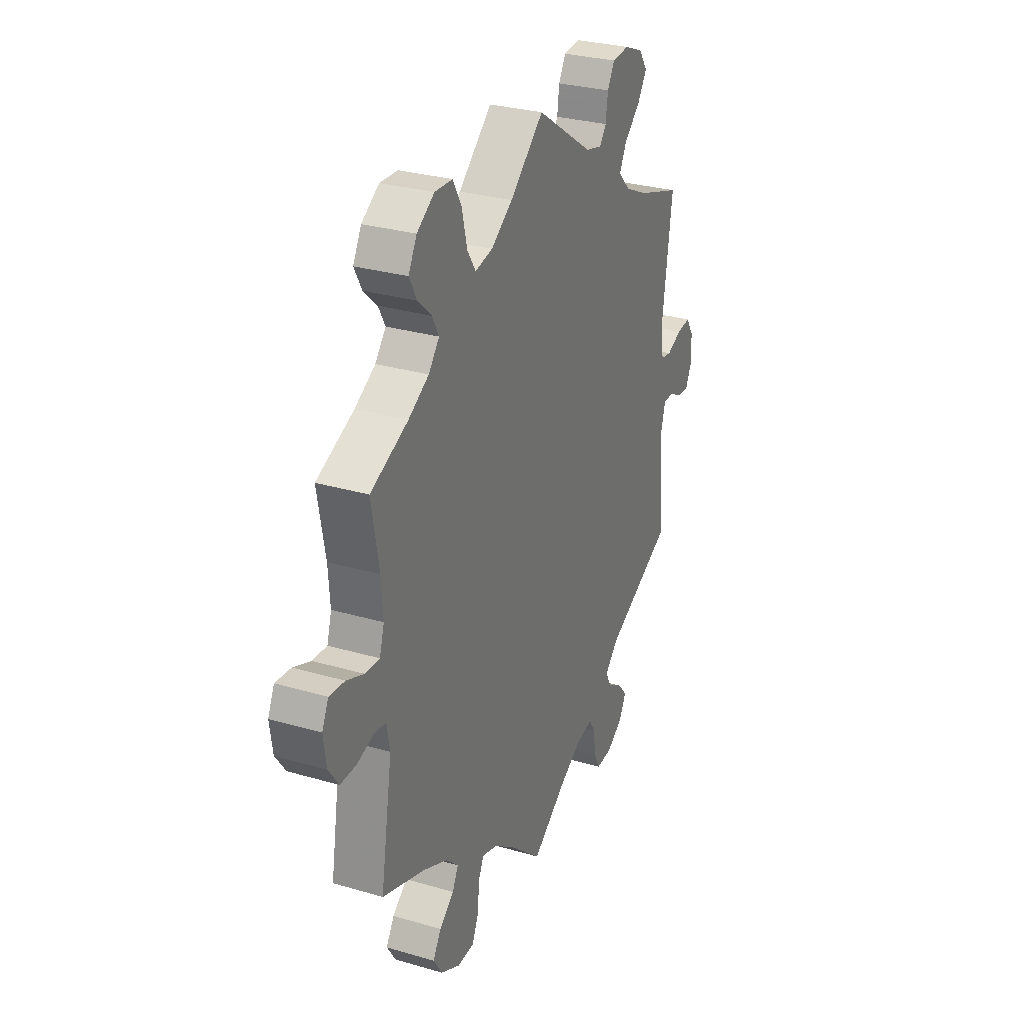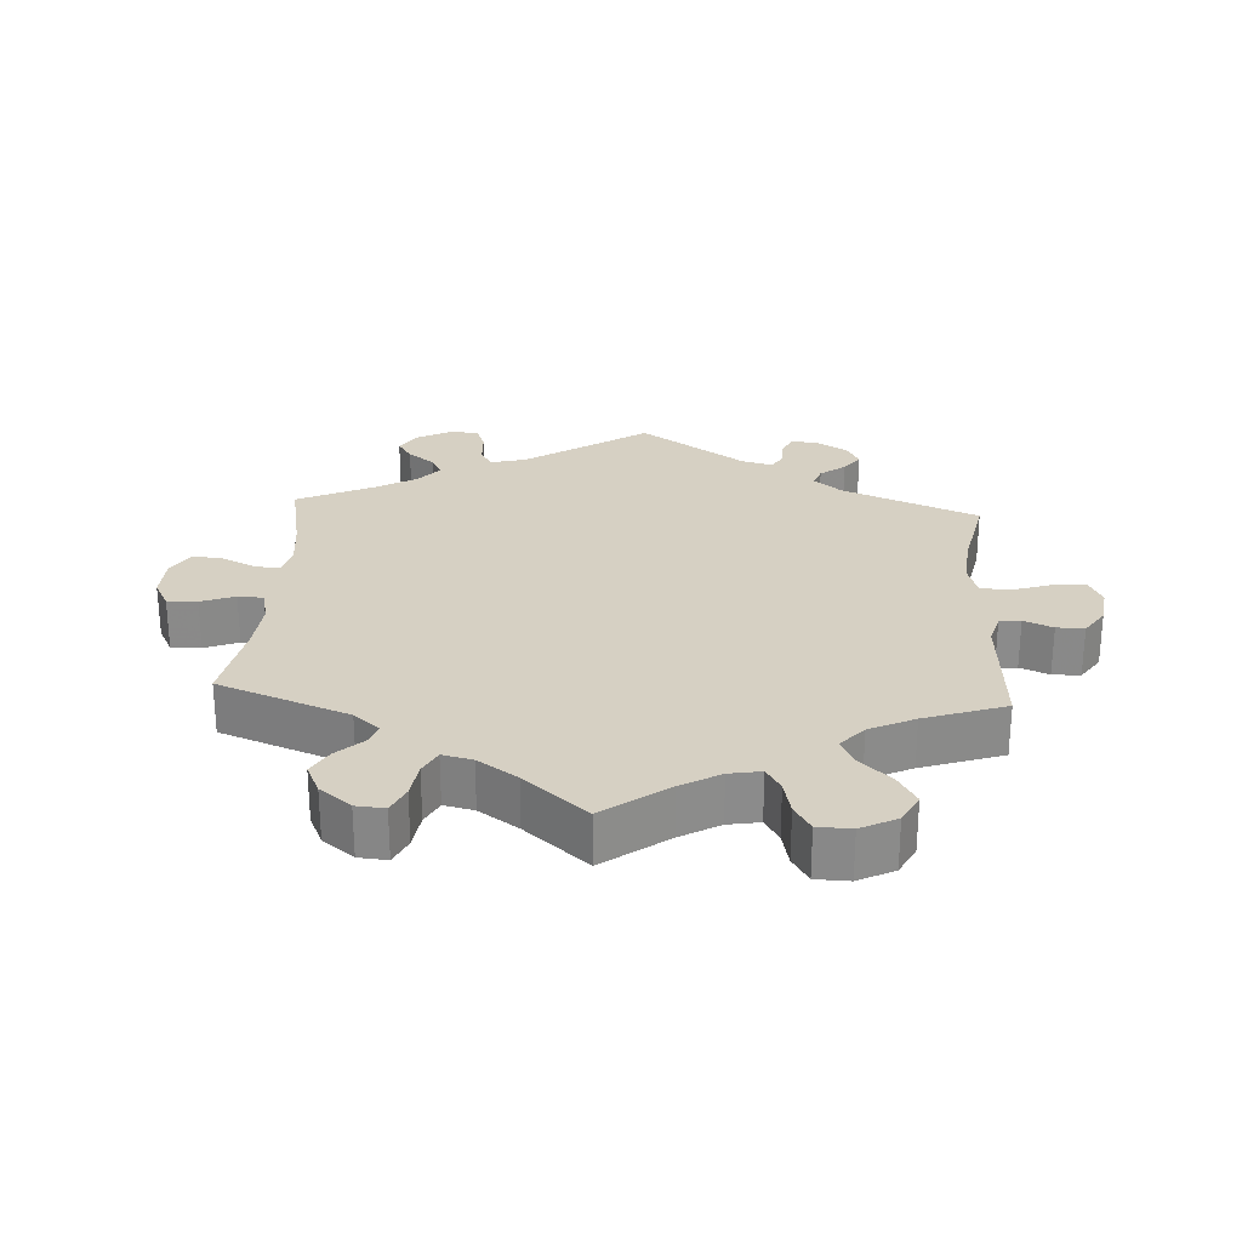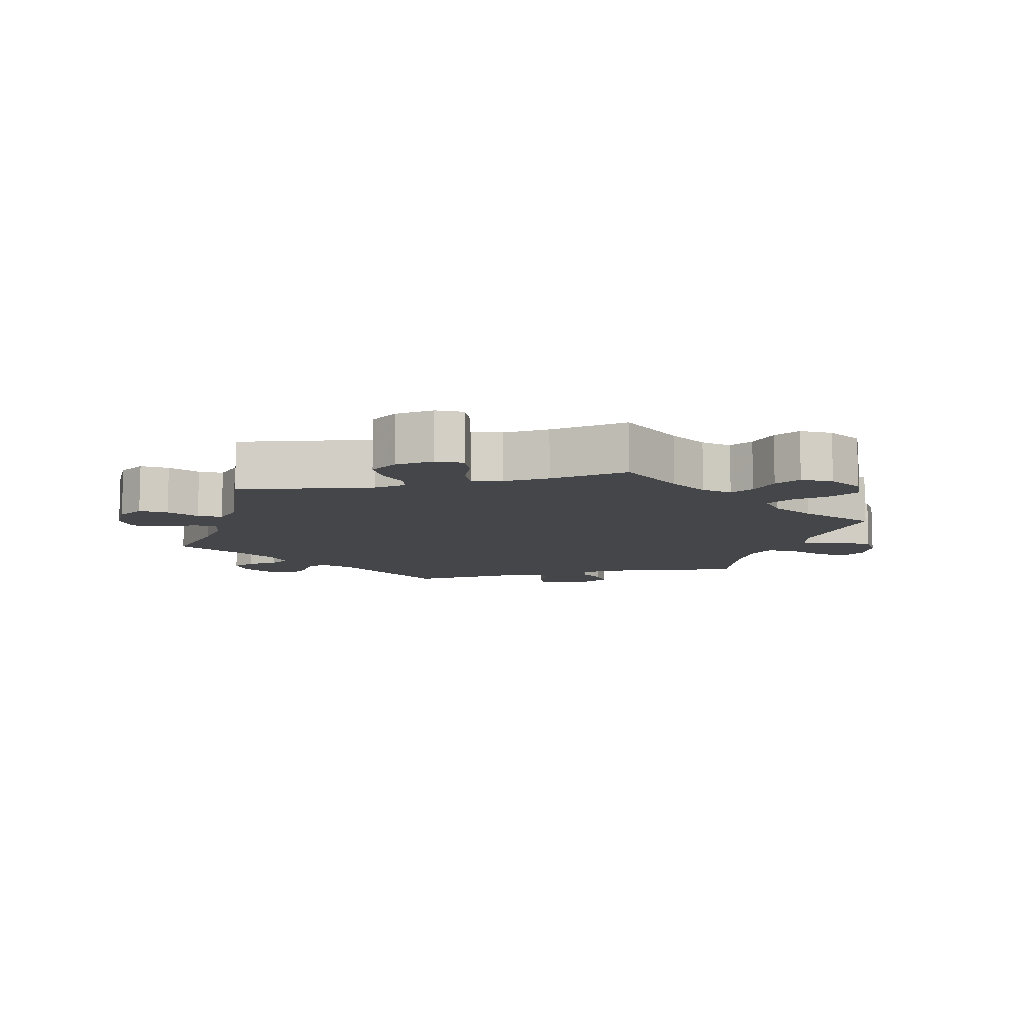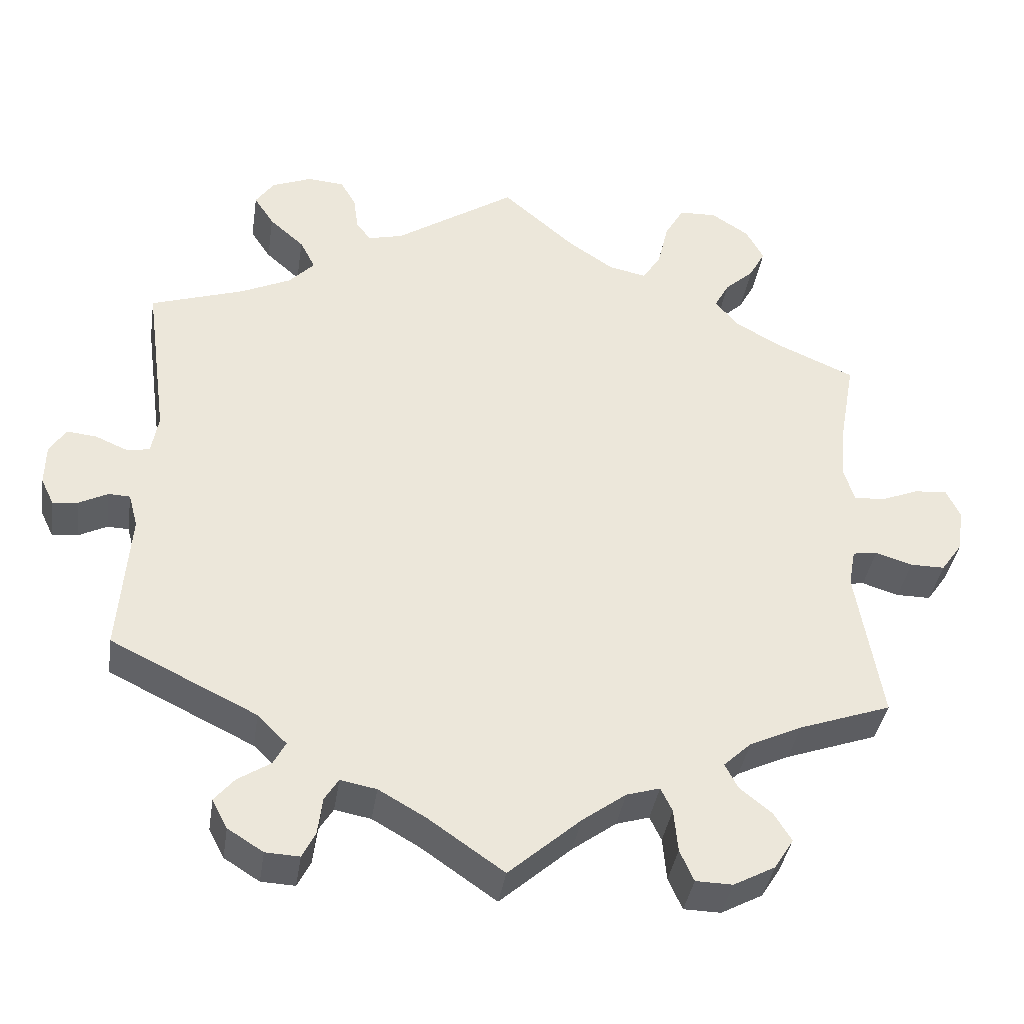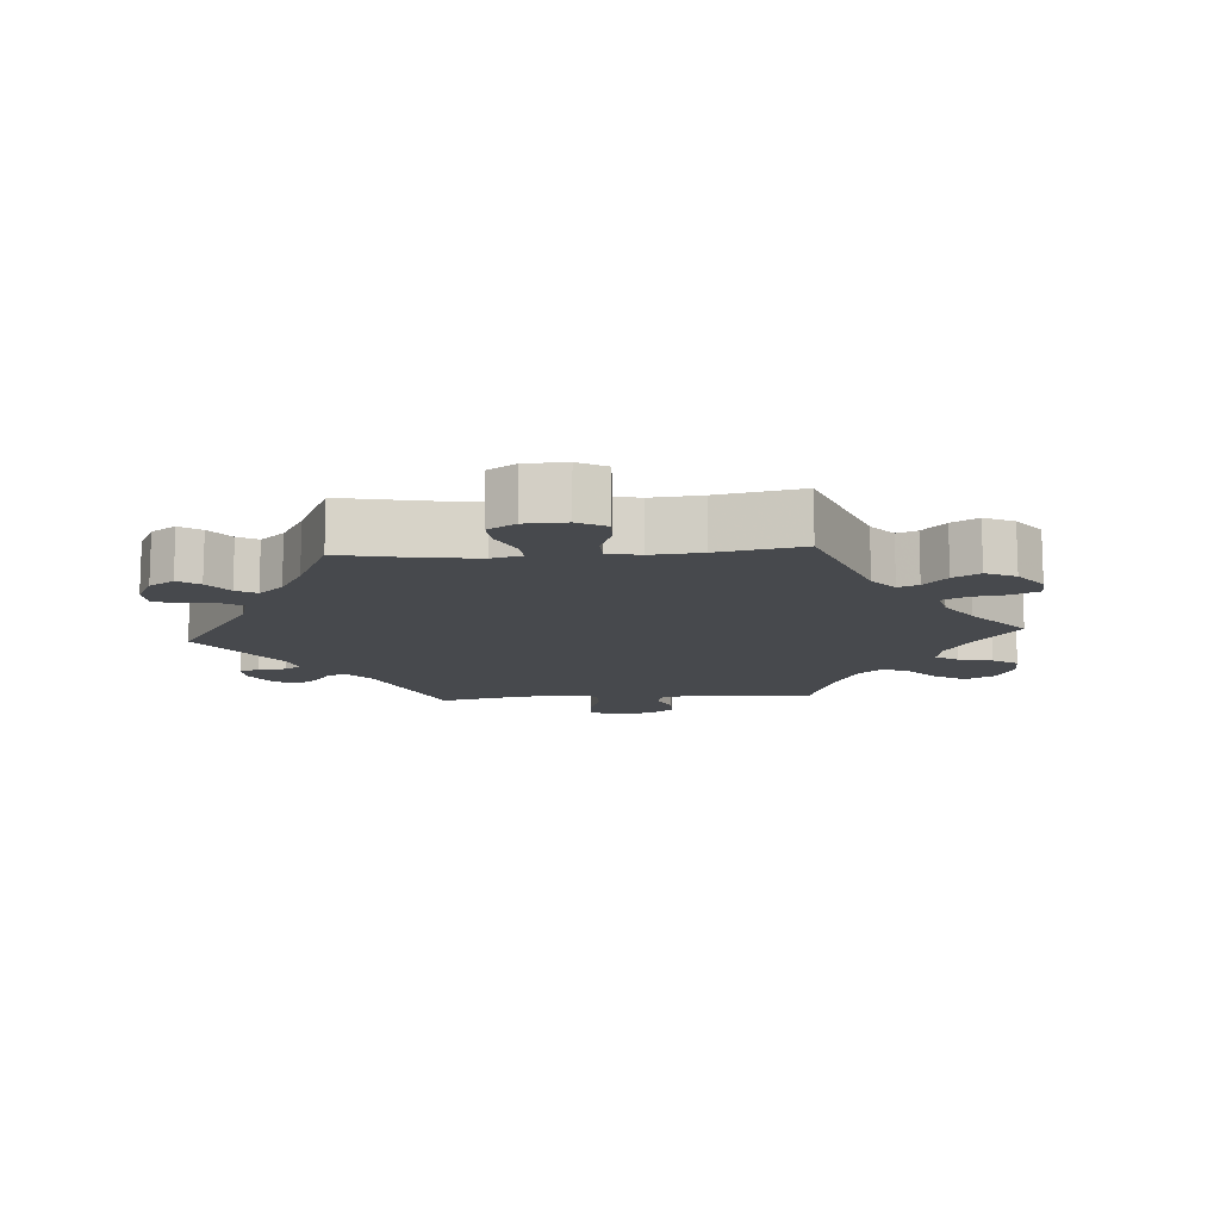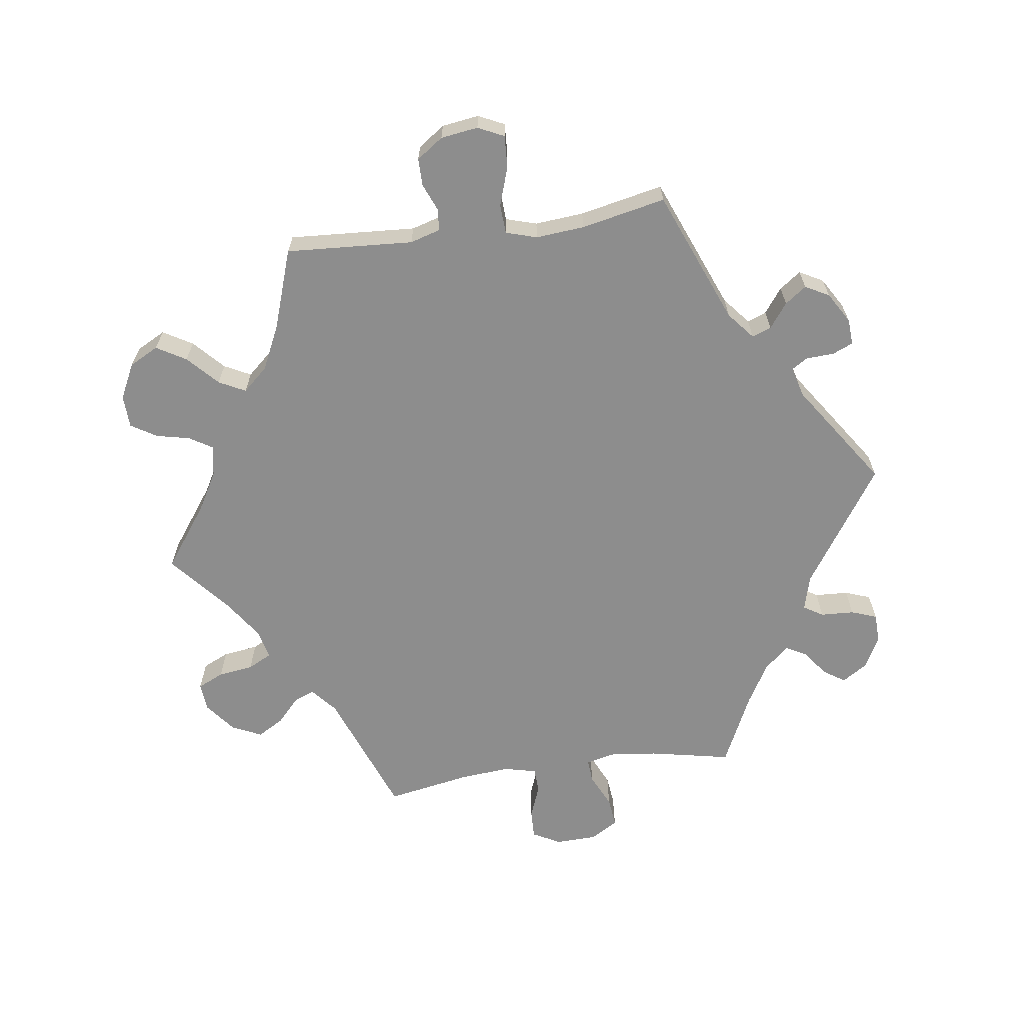
<metadata>
{"format":"obj","ext":"obj","renderer":"f3d","projection":"perspective","resolution":1024,"background":"white","views":[{"elev":29.4,"azim":-66.6,"up":"+Z"},{"elev":26.5,"azim":-56.6,"up":"+Y"},{"elev":-9.5,"azim":-76.5,"up":"+Y"},{"elev":-38.5,"azim":171.4,"up":"+Z"},{"elev":-12.1,"azim":-145.7,"up":"+Y"},{"elev":-64.6,"azim":38.0,"up":"+Y"}]}
</metadata>
<code>
v -0.468 0.07 -0.089
v -0.477 0.07 -0.04
v -0.509 0.07 -0.035
v -0.557 0.07 -0.05
v -0.602 0.07 -0.05
v -0.63 0.07 -0.01
v -0.638 0.07 0.047
v -0.62 0.07 0.085
v -0.577 0.07 0.081
v -0.528 0.07 0.061
v -0.488 0.07 0.059
v -0.475 0.07 0.102
v -0.48 0.07 0.171
v -0.501 0.07 0.288
v -0.396 0.07 0.334
v -0.339 0.07 0.367
v -0.309 0.07 0.403
v -0.328 0.07 0.438
v -0.366 0.07 0.473
v -0.387 0.07 0.512
v -0.364 0.07 0.555
v -0.315 0.07 0.587
v -0.266 0.07 0.585
v -0.241 0.07 0.541
v -0.227 0.07 0.481
v -0.203 0.07 0.444
v -0.154 0.07 0.454
v -0.094 0.07 0.495
v 0 0.07 0.577
v 0.158 0.07 0.472
v 0.203 0.07 0.461
v 0.222 0.07 0.486
v 0.228 0.07 0.531
v 0.248 0.07 0.566
v 0.296 0.07 0.57
v 0.348 0.07 0.549
v 0.372 0.07 0.514
v 0.346 0.07 0.474
v 0.301 0.07 0.434
v 0.281 0.07 0.395
v 0.314 0.07 0.36
v 0.38 0.07 0.329
v 0.501 0.07 0.289
v 0.472 0.07 0.077
v 0.481 0.07 0.025
v 0.511 0.07 0.02
v 0.553 0.07 0.038
v 0.592 0.07 0.042
v 0.613 0.07 0.008
v 0.614 0.07 -0.045
v 0.597 0.07 -0.08
v 0.564 0.07 -0.076
v 0.527 0.07 -0.057
v 0.499 0.07 -0.058
v 0.487 0.07 -0.102
v 0.501 0.07 -0.289
v 0.311 0.07 -0.382
v 0.273 0.07 -0.42
v 0.289 0.07 -0.45
v 0.331 0.07 -0.477
v 0.357 0.07 -0.508
v 0.337 0.07 -0.546
v 0.291 0.07 -0.575
v 0.247 0.07 -0.577
v 0.23 0.07 -0.543
v 0.224 0.07 -0.495
v 0.206 0.07 -0.466
v 0.159 0.07 -0.475
v 0.098 0.07 -0.51
v 0 0.07 -0.578
v -0.093 0.07 -0.496
v -0.15 0.07 -0.454
v -0.193 0.07 -0.441
v -0.208 0.07 -0.472
v -0.213 0.07 -0.528
v -0.231 0.07 -0.569
v -0.279 0.07 -0.57
v -0.333 0.07 -0.541
v -0.358 0.07 -0.501
v -0.335 0.07 -0.464
v -0.294 0.07 -0.431
v -0.277 0.07 -0.398
v -0.313 0.07 -0.364
v -0.381 0.07 -0.332
v -0.501 0.07 -0.289
v -0.468 0 -0.089
v -0.477 0 -0.04
v -0.509 0 -0.035
v -0.557 0 -0.05
v -0.602 0 -0.05
v -0.63 0 -0.01
v -0.638 0 0.047
v -0.62 0 0.085
v -0.577 0 0.081
v -0.528 0 0.061
v -0.488 0 0.059
v -0.475 0 0.102
v -0.48 0 0.171
v -0.501 0 0.288
v -0.396 0 0.334
v -0.339 0 0.367
v -0.309 0 0.403
v -0.328 0 0.438
v -0.366 0 0.473
v -0.387 0 0.512
v -0.364 0 0.555
v -0.315 0 0.587
v -0.266 0 0.585
v -0.241 0 0.541
v -0.227 0 0.481
v -0.203 0 0.444
v -0.154 0 0.454
v -0.094 0 0.495
v 0 0 0.577
v 0.158 0 0.472
v 0.203 0 0.461
v 0.222 0 0.486
v 0.228 0 0.531
v 0.248 0 0.566
v 0.296 0 0.57
v 0.348 0 0.549
v 0.372 0 0.514
v 0.346 0 0.474
v 0.301 0 0.434
v 0.281 0 0.395
v 0.314 0 0.36
v 0.38 0 0.329
v 0.501 0 0.289
v 0.472 0 0.077
v 0.481 0 0.025
v 0.511 0 0.02
v 0.553 0 0.038
v 0.592 0 0.042
v 0.613 0 0.008
v 0.614 0 -0.045
v 0.597 0 -0.08
v 0.564 0 -0.076
v 0.527 0 -0.057
v 0.499 0 -0.058
v 0.487 0 -0.102
v 0.501 0 -0.289
v 0.311 0 -0.382
v 0.273 0 -0.42
v 0.289 0 -0.45
v 0.331 0 -0.477
v 0.357 0 -0.508
v 0.337 0 -0.546
v 0.291 0 -0.575
v 0.247 0 -0.577
v 0.23 0 -0.543
v 0.224 0 -0.495
v 0.206 0 -0.466
v 0.159 0 -0.475
v 0.098 0 -0.51
v 0 0 -0.578
v -0.093 0 -0.496
v -0.15 0 -0.454
v -0.193 0 -0.441
v -0.208 0 -0.472
v -0.213 0 -0.528
v -0.231 0 -0.569
v -0.279 0 -0.57
v -0.333 0 -0.541
v -0.358 0 -0.501
v -0.335 0 -0.464
v -0.294 0 -0.431
v -0.277 0 -0.398
v -0.313 0 -0.364
v -0.381 0 -0.332
v -0.501 0 -0.289
f 84 85 1
f 83 84 1 2
f 82 83 2
f 78 79 80 81
f 78 81 82
f 77 78 82
f 74 75 76 77
f 73 74 77 82
f 72 73 82 2
f 69 70 71
f 68 69 71 72
f 67 68 72 2
f 63 64 65 66
f 63 66 67
f 62 63 67
f 59 60 61 62
f 58 59 62 67
f 57 58 67 2
f 55 56 57 2
f 50 51 52 53
f 50 53 54
f 49 50 54
f 46 47 48 49
f 46 49 54
f 45 46 54 55
f 42 43 44
f 41 42 44 45
f 40 41 45 55
f 36 37 38 39
f 36 39 40
f 35 36 40
f 32 33 34 35
f 31 32 35 40
f 30 31 40 55
f 28 29 30 55
f 22 23 24 25
f 22 25 26
f 21 22 26
f 18 19 20 21
f 17 18 21 26
f 16 17 26 27
f 13 14 15
f 12 13 15 16
f 11 12 16 27
f 7 8 9 10
f 7 10 11
f 6 7 11
f 3 4 5 6
f 3 6 11
f 11 27 28 55
f 2 3 11 55
f 86 170 169
f 87 86 169 168
f 87 168 167
f 166 165 164 163
f 167 166 163
f 167 163 162
f 162 161 160 159
f 167 162 159 158
f 87 167 158 157
f 156 155 154
f 157 156 154 153
f 87 157 153 152
f 151 150 149 148
f 152 151 148
f 152 148 147
f 147 146 145 144
f 152 147 144 143
f 87 152 143 142
f 87 142 141 140
f 138 137 136 135
f 139 138 135
f 139 135 134
f 134 133 132 131
f 139 134 131
f 140 139 131 130
f 129 128 127
f 130 129 127 126
f 140 130 126 125
f 124 123 122 121
f 125 124 121
f 125 121 120
f 120 119 118 117
f 125 120 117 116
f 140 125 116 115
f 140 115 114 113
f 110 109 108 107
f 111 110 107
f 111 107 106
f 106 105 104 103
f 111 106 103 102
f 112 111 102 101
f 100 99 98
f 101 100 98 97
f 112 101 97 96
f 95 94 93 92
f 96 95 92
f 96 92 91
f 91 90 89 88
f 96 91 88
f 140 113 112 96
f 140 96 88 87
f 1 86 87 2
f 2 87 88 3
f 3 88 89 4
f 4 89 90 5
f 5 90 91 6
f 6 91 92 7
f 7 92 93 8
f 8 93 94 9
f 9 94 95 10
f 10 95 96 11
f 11 96 97 12
f 12 97 98 13
f 13 98 99 14
f 14 99 100 15
f 15 100 101 16
f 16 101 102 17
f 17 102 103 18
f 18 103 104 19
f 19 104 105 20
f 20 105 106 21
f 21 106 107 22
f 22 107 108 23
f 23 108 109 24
f 24 109 110 25
f 25 110 111 26
f 26 111 112 27
f 27 112 113 28
f 28 113 114 29
f 29 114 115 30
f 30 115 116 31
f 31 116 117 32
f 32 117 118 33
f 33 118 119 34
f 34 119 120 35
f 35 120 121 36
f 36 121 122 37
f 37 122 123 38
f 38 123 124 39
f 39 124 125 40
f 40 125 126 41
f 41 126 127 42
f 42 127 128 43
f 43 128 129 44
f 44 129 130 45
f 45 130 131 46
f 46 131 132 47
f 47 132 133 48
f 48 133 134 49
f 49 134 135 50
f 50 135 136 51
f 51 136 137 52
f 52 137 138 53
f 53 138 139 54
f 54 139 140 55
f 55 140 141 56
f 56 141 142 57
f 57 142 143 58
f 58 143 144 59
f 59 144 145 60
f 60 145 146 61
f 61 146 147 62
f 62 147 148 63
f 63 148 149 64
f 64 149 150 65
f 65 150 151 66
f 66 151 152 67
f 67 152 153 68
f 68 153 154 69
f 69 154 155 70
f 70 155 156 71
f 71 156 157 72
f 72 157 158 73
f 73 158 159 74
f 74 159 160 75
f 75 160 161 76
f 76 161 162 77
f 77 162 163 78
f 78 163 164 79
f 79 164 165 80
f 80 165 166 81
f 81 166 167 82
f 82 167 168 83
f 83 168 169 84
f 84 169 170 85
f 85 170 86 1

</code>
